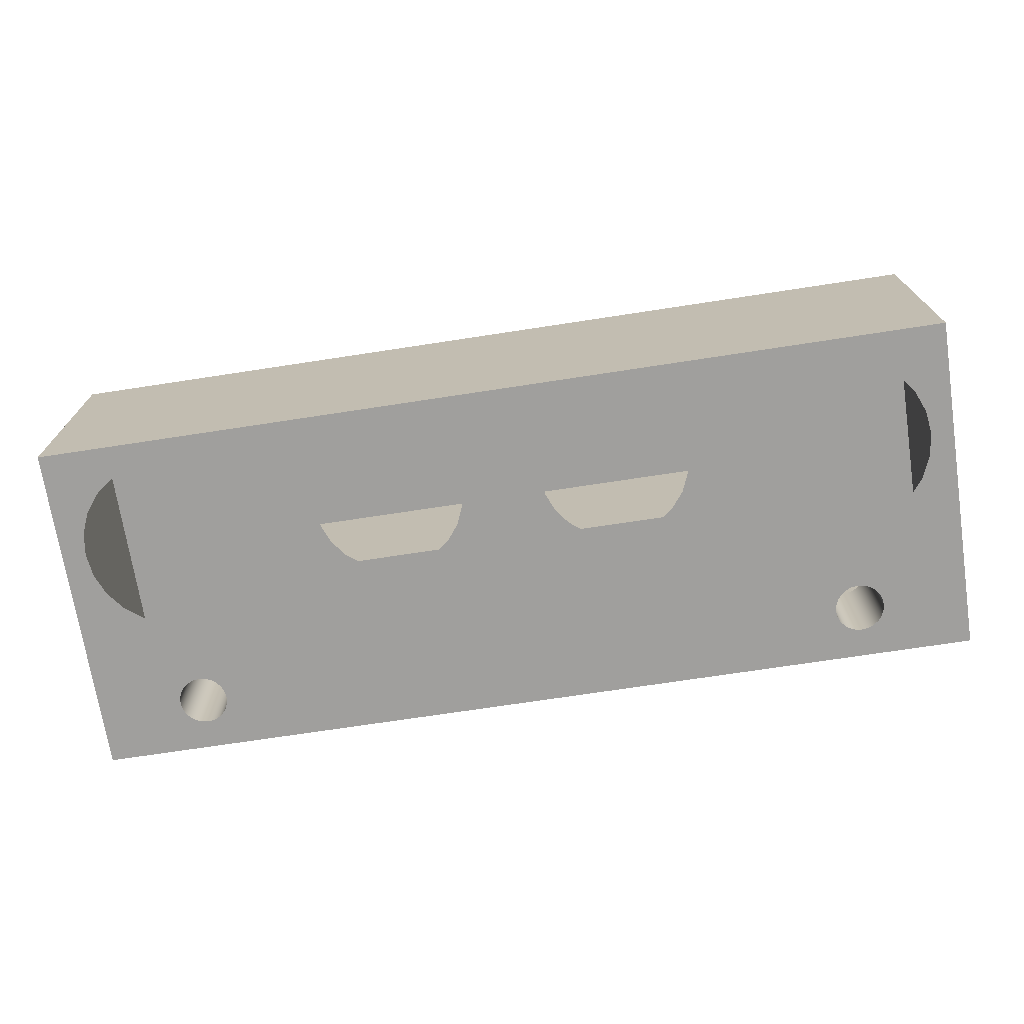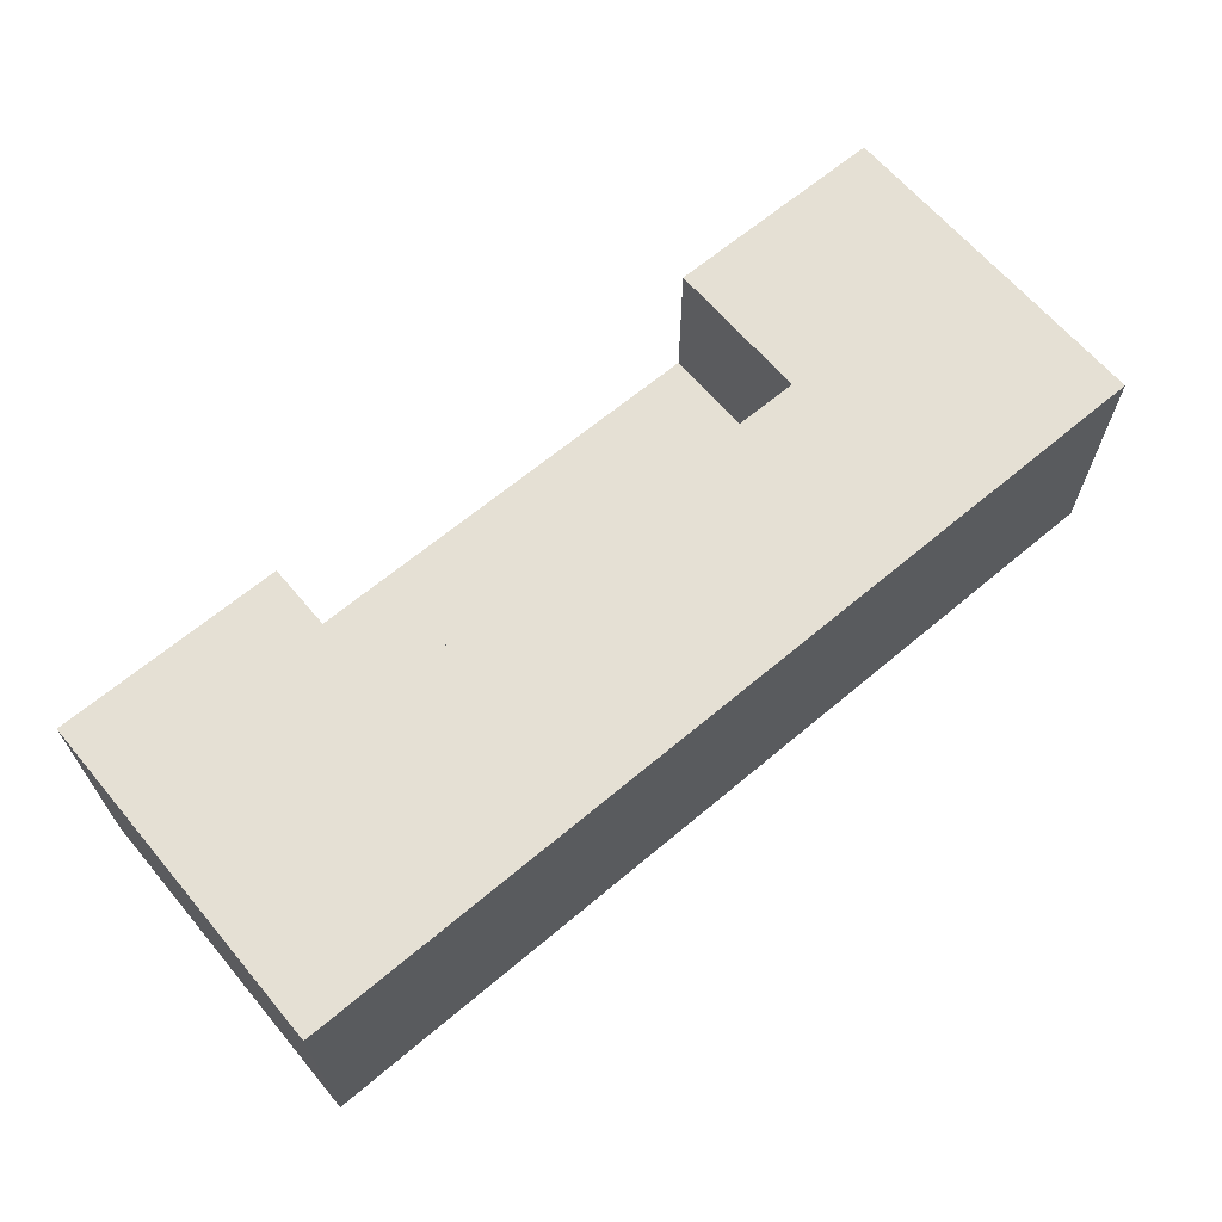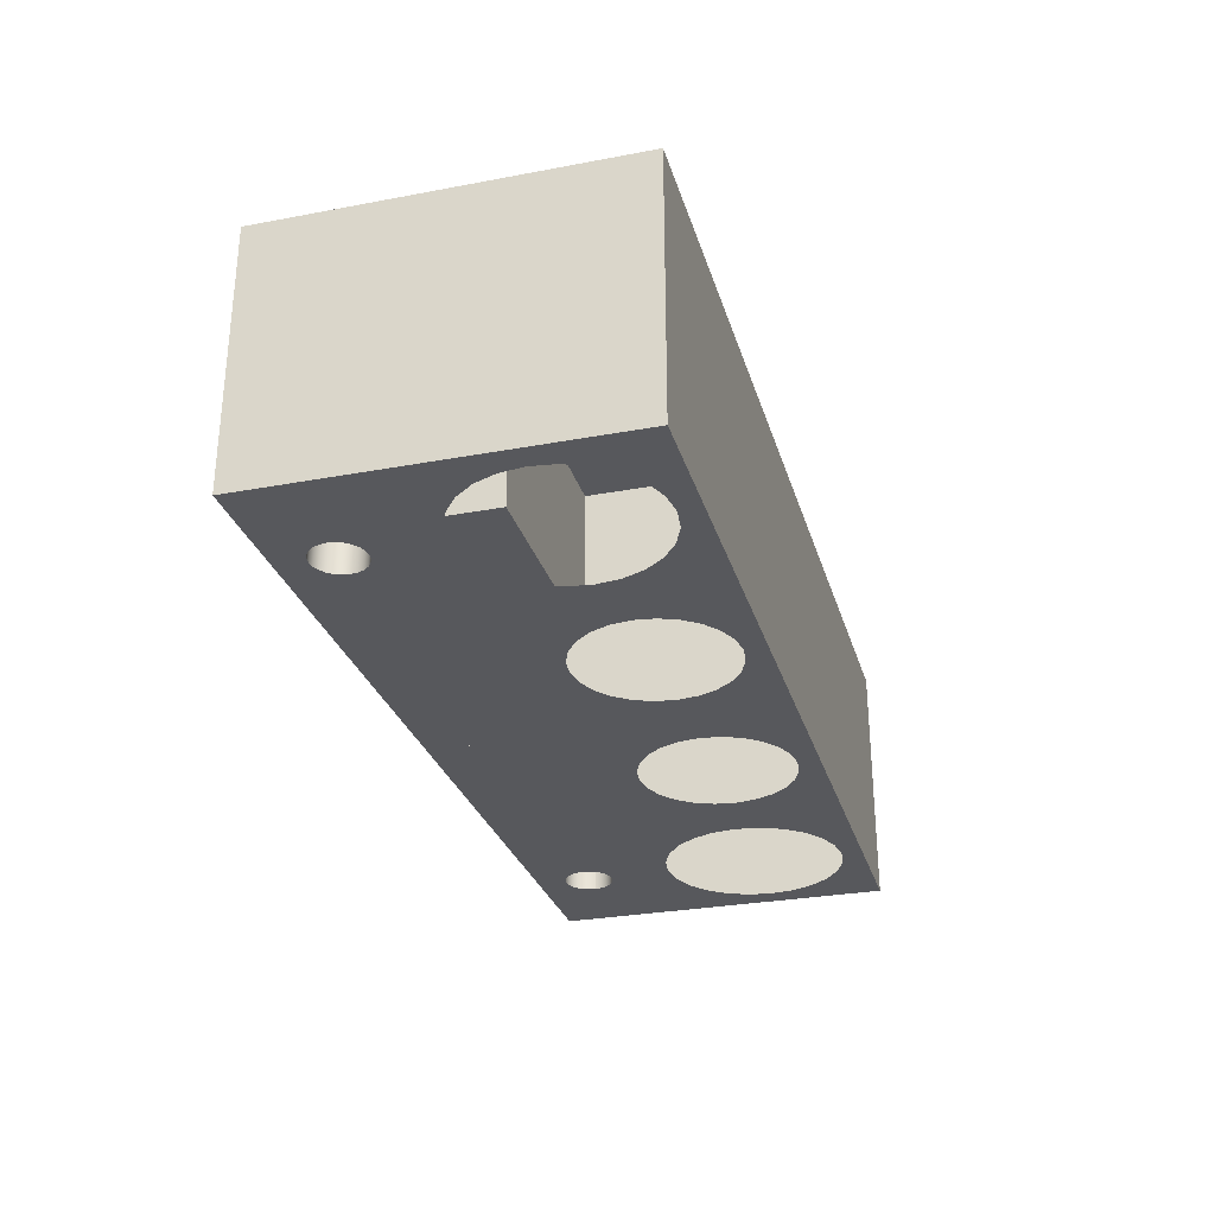
<metadata>
{"format":"obj","ext":"obj","renderer":"f3d","projection":"perspective","resolution":1024,"background":"white","views":[{"elev":-71.4,"azim":-171.3,"up":"+Z"},{"elev":65.2,"azim":139.8,"up":"+Z"},{"elev":-28.8,"azim":105.6,"up":"+Z"}]}
</metadata>
<code>
v 0.4625 0.1897 0.2116
v 0.2382 -0.1493 0.2116
v 0.4625 -0.1493 0.2116
v 0.2382 -0.00183 0.2116
v 0.4625 -0.1493 -0.03425
v 0.008744 -0.00183 0.2116
v 0.2382 -0.00183 0.06408
v 0.2382 -0.1493 0.06408
v 0.4625 0.1897 -0.03425
v 0.008744 0.1897 0.2116
v 0.2382 -0.1493 -0.03425
v 0.4354 0.05782 -0.03425
v 0.008744 0.1897 -0.03425
v 0.008744 -0.00183 0.06408
v -0.4456 0.1897 0.2116
v 0.008744 -0.1493 0.06408
v 0.3469 -0.1196 -0.03425
v 0.3768 -0.1019 -0.03425
v 0.4384 0.08062 -0.03425
v 0.3503 0.1687 -0.03425
v -0.2207 -0.00183 0.06408
v -0.2207 -0.00183 0.2116
v 0.008744 -0.1493 -0.03425
v 0.008744 -0.00183 -0.03425
v 0.3533 -0.1204 -0.03425
v 0.3744 -0.1078 -0.03425
v 0.3776 -0.09549 -0.03425
v 0.4354 0.1034 -0.03425
v 0.3731 0.1657 -0.03425
v 0.1235 0.1687 -0.03425
v 0.008744 0.1687 -0.03425
v -0.4456 0.1897 -0.03425
v -0.2207 -0.1493 0.2116
v -0.2207 -0.1493 -0.03425
v 0.3409 -0.1172 -0.03425
v 0.3533 -0.1204 0.0692
v 0.3596 -0.1194 -0.03425
v 0.3706 -0.113 -0.03425
v 0.3744 -0.1078 0.0692
v 0.3768 -0.1019 0.0692
v 0.3766 -0.08914 -0.03425
v 0.4266 0.1247 -0.03425
v 0.3944 0.1569 -0.03425
v 0.1428 0.1662 -0.03425
v -0.3331 0.169 -0.03425
v -0.4456 -0.1493 -0.03425
v -0.2207 -0.1493 0.06408
v -0.4456 -0.1493 0.2116
v -0.3296 -0.1195 -0.03425
v -0.336 -0.1204 -0.03425
v 0.3358 -0.1134 -0.03425
v 0.3469 -0.1196 0.0692
v 0.3596 -0.1194 0.0692
v 0.3655 -0.1169 -0.03425
v 0.3706 -0.113 0.0692
v 0.3776 -0.09549 0.0692
v 0.4266 0.03658 -0.03425
v 0.4168 0.1374 -0.03425
v 0.4126 0.1429 -0.03425
v 0.1041 0.1662 -0.03425
v 0.3275 0.1657 -0.03425
v 0.05871 0.05655 -0.03425
v -0.04122 0.05655 -0.03425
v -0.106 0.1687 -0.03425
v -0.4198 0.05613 -0.03425
v -0.3357 0.1687 -0.03425
v -0.3237 -0.1171 -0.03425
v -0.3424 -0.1195 -0.03425
v 0.3318 -0.1083 -0.03425
v 0.3409 -0.1172 0.0692
v 0.3655 -0.1169 0.0692
v 0.3766 -0.08914 0.0692
v 0.3741 -0.08324 -0.03425
v 0.08607 0.1587 -0.03425
v 0.1608 0.1587 -0.03425
v 0.0665 0.04639 -0.03425
v 0.05124 0.07458 -0.03425
v -0.04902 0.04639 -0.03425
v -0.03375 0.07458 -0.03425
v -0.3306 0.1687 -0.03425
v -0.08662 0.1662 -0.03425
v -0.3597 -0.1021 -0.03425
v -0.4228 0.07934 -0.03425
v -0.3564 0.166 -0.03425
v -0.3296 -0.1195 0.0692
v -0.3237 -0.1171 0.0692
v -0.3186 -0.1132 -0.03425
v -0.336 -0.1204 0.0692
v 0.3293 -0.1024 -0.03425
v 0.3318 -0.1083 0.0692
v 0.3358 -0.1134 0.0692
v 0.3701 -0.07819 -0.03425
v 0.07059 0.1468 -0.03425
v 0.3063 0.1569 -0.03425
v 0.07059 0.04107 -0.03425
v 0.04869 0.09394 -0.03425
v -0.0531 0.04107 -0.03425
v -0.0312 0.09394 -0.03425
v -0.1253 0.1662 -0.03425
v -0.06859 0.1587 -0.03425
v -0.3573 -0.1081 -0.03425
v -0.3605 -0.09607 -0.03425
v -0.4198 0.1026 -0.03425
v -0.378 0.157 -0.03425
v -0.3186 -0.1132 0.0692
v -0.3147 -0.1081 -0.03425
v -0.3483 -0.1171 -0.03425
v -0.3424 -0.1195 0.0692
v 0.3284 -0.09607 -0.03425
v 0.3293 -0.1024 0.0692
v 0.3741 -0.08324 0.0692
v 0.365 -0.07435 -0.03425
v 0.0665 0.1415 -0.03425
v 0.1763 0.1468 -0.03425
v 0.08607 0.02918 -0.03425
v 0.05124 0.1133 -0.03425
v -0.06859 0.02918 -0.03425
v -0.03375 0.1133 -0.03425
v -0.3099 0.166 -0.03425
v -0.0531 0.1468 -0.03425
v -0.3534 -0.1132 -0.03425
v -0.3597 -0.1021 0.0692
v -0.3606 -0.09578 -0.03425
v -0.3605 -0.09607 0.0692
v -0.4108 0.1242 -0.03425
v -0.3845 0.152 -0.03425
v -0.3123 -0.1021 -0.03425
v 0.3292 -0.0897 -0.03425
v 0.3284 -0.09607 0.0692
v 0.3701 -0.07819 0.0692
v 0.365 -0.07435 0.0692
v 0.3591 -0.07196 -0.03425
v 0.05871 0.1313 -0.03425
v 0.288 0.1429 -0.03425
v 0.1041 0.02172 -0.03425
v -0.08662 0.02172 -0.03425
v -0.04122 0.1313 -0.03425
v -0.1434 0.1587 -0.03425
v -0.04902 0.1415 -0.03425
v -0.3573 -0.1081 0.0692
v -0.3597 -0.08942 -0.03425
v -0.3606 -0.09578 0.0692
v -0.3966 0.1428 -0.03425
v -0.3147 -0.1081 0.0692
v -0.3115 -0.09607 -0.03425
v -0.3483 -0.1171 0.0692
v 0.3315 -0.08374 -0.03425
v 0.3292 -0.0897 0.0692
v 0.3591 -0.07196 0.0692
v 0.3527 -0.0712 -0.03425
v 0.1804 0.1415 -0.03425
v 0.1235 0.01917 -0.03425
v -0.106 0.01917 -0.03425
v -0.2883 0.157 -0.03425
v -0.3534 -0.1132 0.0692
v -0.4108 0.03449 -0.03425
v -0.3597 -0.08942 0.0692
v -0.3123 -0.1021 0.0692
v -0.3114 -0.09578 -0.03425
v 0.3354 -0.07861 -0.03425
v 0.3315 -0.08374 0.0692
v 0.3527 -0.0712 0.0692
v 0.4168 0.02383 -0.03425
v 0.2838 0.1374 -0.03425
v 0.3063 0.004338 -0.03425
v -0.2883 0.001658 -0.03425
v -0.2818 0.152 -0.03425
v -0.3573 -0.08349 -0.03425
v -0.3573 -0.08349 0.0692
v -0.3115 -0.09607 0.0692
v -0.3123 -0.08942 -0.03425
v 0.3404 -0.07464 -0.03425
v 0.3354 -0.07861 0.0692
v 0.3463 -0.07211 0.0692
v 0.4126 0.01834 -0.03425
v 0.1882 0.1313 -0.03425
v 0.3275 -0.004462 -0.03425
v 0.288 0.01834 -0.03425
v -0.3099 -0.007303 -0.03425
v -0.2818 0.006675 -0.03425
v -0.1588 0.1468 -0.03425
v -0.3534 -0.0784 -0.03425
v -0.3114 -0.09578 0.0692
v -0.3147 -0.08349 -0.03425
v 0.3463 -0.07211 -0.03425
v 0.3944 0.004338 -0.03425
v 0.274 0.1247 -0.03425
v 0.3503 -0.007464 -0.03425
v 0.2838 0.02383 -0.03425
v -0.3331 -0.01036 -0.03425
v -0.2697 0.01591 -0.03425
v -0.2697 0.1428 -0.03425
v -0.3483 -0.07449 -0.03425
v -0.3534 -0.0784 0.0692
v -0.3123 -0.08942 0.0692
v -0.3186 -0.0784 -0.03425
v 0.3404 -0.07464 0.0692
v 0.3731 -0.004462 -0.03425
v 0.1957 0.1133 -0.03425
v 0.1428 0.02172 -0.03425
v -0.336 -0.0712 -0.03425
v -0.2555 0.03449 -0.03425
v -0.1629 0.1415 -0.03425
v -0.3424 -0.07204 -0.03425
v -0.3147 -0.08349 0.0692
v -0.3237 -0.07449 -0.03425
v 0.2652 0.1034 -0.03425
v 0.1608 0.02918 -0.03425
v -0.3296 -0.07204 -0.03425
v -0.3564 -0.007303 -0.03425
v -0.1253 0.02172 -0.03425
v -0.1707 0.1313 -0.03425
v -0.3483 -0.07449 0.0692
v -0.3186 -0.0784 0.0692
v -0.3237 -0.07449 0.0692
v 0.1982 0.09394 -0.03425
v 0.274 0.03658 -0.03425
v -0.336 -0.0712 0.0692
v -0.378 0.001658 -0.03425
v -0.1434 0.02918 -0.03425
v -0.2555 0.1242 -0.03425
v -0.3966 0.01591 -0.03425
v -0.3424 -0.07204 0.0692
v -0.3296 -0.07204 0.0692
v 0.2622 0.08062 -0.03425
v 0.1763 0.04107 -0.03425
v -0.3845 0.006675 -0.03425
v -0.1588 0.04107 -0.03425
v -0.1782 0.1133 -0.03425
v 0.1957 0.07458 -0.03425
v 0.2652 0.05782 -0.03425
v -0.2465 0.05613 -0.03425
v -0.2465 0.1026 -0.03425
v 0.1804 0.04639 -0.03425
v -0.1629 0.04639 -0.03425
v -0.1807 0.09394 -0.03425
v 0.1882 0.05655 -0.03425
v -0.1707 0.05655 -0.03425
v -0.2434 0.07934 -0.03425
v -0.1782 0.07458 -0.03425
g mesh1_mesh1-geometry
f 1 2 3
f 2 1 4
f 3 2 1
f 4 1 2
f 2 5 3
f 3 5 2
f 5 1 3
f 3 1 5
f 4 1 6
f 6 1 4
f 7 2 4
f 4 2 7
f 5 2 8
f 8 2 5
f 1 5 9
f 9 5 1
f 6 1 10
f 10 1 6
f 6 7 4
f 4 7 6
f 2 7 8
f 8 7 2
f 5 8 11
f 11 8 5
f 5 12 9
f 9 12 5
f 13 1 9
f 9 1 13
f 1 13 10
f 10 13 1
f 10 14 6
f 6 14 10
f 6 15 10
f 10 15 6
f 7 6 14
f 14 6 7
f 7 16 8
f 8 16 7
f 16 11 8
f 8 11 16
f 11 17 5
f 5 17 11
f 12 5 18
f 18 5 12
f 9 12 19
f 19 12 9
f 9 20 13
f 13 20 9
f 13 14 10
f 10 14 13
f 15 13 10
f 10 13 15
f 21 6 14
f 14 6 21
f 22 15 6
f 6 15 22
f 16 7 14
f 14 7 16
f 11 16 23
f 23 16 11
f 11 24 17
f 17 24 11
f 5 17 25
f 25 17 5
f 18 5 26
f 26 5 18
f 12 18 27
f 27 18 12
f 9 19 28
f 28 19 9
f 9 29 20
f 20 29 9
f 30 13 20
f 20 13 30
f 31 14 13
f 13 14 31
f 13 15 32
f 32 15 13
f 6 21 22
f 22 21 6
f 16 21 14
f 14 21 16
f 33 15 22
f 22 15 33
f 24 16 14
f 14 16 24
f 16 24 23
f 23 24 16
f 34 16 23
f 23 16 34
f 24 11 23
f 23 11 24
f 17 24 35
f 35 24 17
f 17 36 25
f 25 36 17
f 37 5 25
f 25 5 37
f 26 5 38
f 38 5 26
f 39 18 26
f 26 18 39
f 40 27 18
f 18 27 40
f 12 27 41
f 41 27 12
f 9 28 42
f 42 28 9
f 9 43 29
f 29 43 9
f 13 30 31
f 31 30 13
f 20 44 30
f 30 44 20
f 14 31 24
f 24 31 14
f 31 45 13
f 13 45 31
f 15 46 32
f 32 46 15
f 13 45 32
f 32 45 13
f 21 33 22
f 22 33 21
f 21 16 47
f 47 16 21
f 15 33 48
f 48 33 15
f 23 49 24
f 24 49 23
f 16 34 47
f 47 34 16
f 34 50 23
f 23 50 34
f 35 24 51
f 51 24 35
f 35 52 17
f 17 52 35
f 36 17 52
f 52 17 36
f 53 25 36
f 36 25 53
f 54 5 37
f 37 5 54
f 25 53 37
f 37 53 25
f 38 5 54
f 54 5 38
f 55 26 38
f 38 26 55
f 18 39 40
f 40 39 18
f 26 55 39
f 39 55 26
f 27 40 56
f 56 40 27
f 56 41 27
f 27 41 56
f 12 41 57
f 57 41 12
f 9 42 58
f 58 42 9
f 9 59 43
f 43 59 9
f 60 31 30
f 30 31 60
f 61 44 20
f 20 44 61
f 62 24 31
f 31 24 62
f 24 63 31
f 31 63 24
f 64 45 31
f 31 45 64
f 46 15 48
f 48 15 46
f 65 46 32
f 32 46 65
f 66 32 45
f 45 32 66
f 33 21 47
f 47 21 33
f 33 46 48
f 48 46 33
f 49 23 50
f 50 23 49
f 24 49 67
f 67 49 24
f 46 47 34
f 34 47 46
f 34 68 50
f 50 68 34
f 51 24 69
f 69 24 51
f 51 70 35
f 35 70 51
f 52 35 70
f 70 35 52
f 37 71 54
f 54 71 37
f 71 37 53
f 53 37 71
f 54 55 38
f 38 55 54
f 41 56 72
f 72 56 41
f 57 41 73
f 73 41 57
f 9 58 59
f 59 58 9
f 74 31 60
f 60 31 74
f 61 75 44
f 44 75 61
f 76 24 62
f 62 24 76
f 62 31 77
f 77 31 62
f 24 78 63
f 63 78 24
f 31 63 79
f 79 63 31
f 64 80 45
f 45 80 64
f 31 81 64
f 64 81 31
f 82 46 65
f 65 46 82
f 65 32 83
f 83 32 65
f 84 32 66
f 66 32 84
f 45 80 66
f 66 80 45
f 47 46 33
f 33 46 47
f 50 85 49
f 49 85 50
f 49 86 67
f 67 86 49
f 24 67 87
f 87 67 24
f 46 68 34
f 34 68 46
f 68 88 50
f 50 88 68
f 69 24 89
f 89 24 69
f 90 51 69
f 69 51 90
f 70 51 91
f 91 51 70
f 55 54 71
f 71 54 55
f 72 73 41
f 41 73 72
f 57 73 92
f 92 73 57
f 93 31 74
f 74 31 93
f 94 75 61
f 61 75 94
f 95 24 76
f 76 24 95
f 77 31 96
f 96 31 77
f 24 97 78
f 78 97 24
f 31 79 98
f 98 79 31
f 99 80 64
f 64 80 99
f 31 100 81
f 81 100 31
f 101 46 82
f 82 46 101
f 82 65 102
f 102 65 82
f 83 32 103
f 103 32 83
f 104 32 84
f 84 32 104
f 85 50 88
f 88 50 85
f 86 49 85
f 85 49 86
f 105 67 86
f 86 67 105
f 67 105 87
f 87 105 67
f 24 87 106
f 106 87 24
f 68 46 107
f 107 46 68
f 88 68 108
f 108 68 88
f 89 24 109
f 109 24 89
f 110 69 89
f 89 69 110
f 51 90 91
f 91 90 51
f 69 110 90
f 90 110 69
f 73 72 111
f 111 72 73
f 111 92 73
f 73 92 111
f 57 92 112
f 112 92 57
f 113 31 93
f 93 31 113
f 94 114 75
f 75 114 94
f 115 24 95
f 95 24 115
f 96 31 116
f 116 31 96
f 24 117 97
f 97 117 24
f 31 98 118
f 118 98 31
f 99 119 80
f 80 119 99
f 31 120 100
f 100 120 31
f 121 46 101
f 101 46 121
f 122 101 82
f 82 101 122
f 102 65 123
f 123 65 102
f 124 82 102
f 102 82 124
f 103 32 125
f 125 32 103
f 126 32 104
f 104 32 126
f 105 106 87
f 87 106 105
f 24 106 127
f 127 106 24
f 107 46 121
f 121 46 107
f 107 108 68
f 68 108 107
f 109 24 128
f 128 24 109
f 129 89 109
f 109 89 129
f 89 129 110
f 110 129 89
f 92 111 130
f 130 111 92
f 92 131 112
f 112 131 92
f 57 112 132
f 132 112 57
f 133 31 113
f 113 31 133
f 134 114 94
f 94 114 134
f 135 24 115
f 115 24 135
f 116 31 133
f 133 31 116
f 24 136 117
f 117 136 24
f 31 118 137
f 137 118 31
f 138 119 99
f 99 119 138
f 31 139 120
f 120 139 31
f 140 121 101
f 101 121 140
f 101 122 140
f 140 122 101
f 82 124 122
f 122 124 82
f 123 65 141
f 141 65 123
f 142 102 123
f 123 102 142
f 102 142 124
f 124 142 102
f 125 32 143
f 143 32 125
f 143 32 126
f 126 32 143
f 106 105 144
f 144 105 106
f 144 127 106
f 106 127 144
f 24 127 145
f 145 127 24
f 121 146 107
f 107 146 121
f 108 107 146
f 146 107 108
f 128 24 147
f 147 24 128
f 148 109 128
f 128 109 148
f 109 148 129
f 129 148 109
f 131 92 130
f 130 92 131
f 149 112 131
f 131 112 149
f 112 149 132
f 132 149 112
f 57 132 150
f 150 132 57
f 134 151 114
f 114 151 134
f 152 24 135
f 135 24 152
f 24 153 136
f 136 153 24
f 31 137 139
f 139 137 31
f 138 154 119
f 119 154 138
f 121 140 155
f 155 140 121
f 141 65 156
f 156 65 141
f 157 123 141
f 141 123 157
f 123 157 142
f 142 157 123
f 127 144 158
f 158 144 127
f 158 145 127
f 127 145 158
f 24 145 159
f 159 145 24
f 146 121 155
f 155 121 146
f 147 24 160
f 160 24 147
f 161 128 147
f 147 128 161
f 128 161 148
f 148 161 128
f 162 132 149
f 149 132 162
f 132 162 150
f 150 162 132
f 57 150 163
f 163 150 57
f 164 151 134
f 134 151 164
f 165 24 152
f 152 24 165
f 24 166 153
f 153 166 24
f 138 167 154
f 154 167 138
f 141 156 168
f 168 156 141
f 141 169 157
f 157 169 141
f 145 158 170
f 170 158 145
f 170 159 145
f 145 159 170
f 24 159 171
f 171 159 24
f 160 24 172
f 172 24 160
f 173 147 160
f 160 147 173
f 147 173 161
f 161 173 147
f 174 150 162
f 162 150 174
f 163 150 175
f 175 150 163
f 164 176 151
f 151 176 164
f 177 24 165
f 165 24 177
f 165 152 178
f 178 152 165
f 24 179 166
f 166 179 24
f 153 166 180
f 180 166 153
f 181 167 138
f 138 167 181
f 168 156 182
f 182 156 168
f 169 141 168
f 168 141 169
f 159 170 183
f 183 170 159
f 183 171 159
f 159 171 183
f 24 171 184
f 184 171 24
f 172 24 185
f 185 24 172
f 172 173 160
f 160 173 172
f 150 174 185
f 185 174 150
f 175 150 186
f 186 150 175
f 187 176 164
f 164 176 187
f 188 24 177
f 177 24 188
f 152 189 178
f 178 189 152
f 24 190 179
f 179 190 24
f 153 180 191
f 191 180 153
f 181 192 167
f 167 192 181
f 182 156 193
f 193 156 182
f 194 168 182
f 182 168 194
f 168 194 169
f 169 194 168
f 171 183 195
f 195 183 171
f 195 184 171
f 171 184 195
f 24 184 196
f 196 184 24
f 185 24 150
f 150 24 185
f 185 197 172
f 172 197 185
f 173 172 197
f 197 172 173
f 197 185 174
f 174 185 197
f 186 150 198
f 198 150 186
f 187 199 176
f 176 199 187
f 150 24 188
f 188 24 150
f 189 152 200
f 200 152 189
f 24 201 190
f 190 201 24
f 202 153 191
f 191 153 202
f 203 192 181
f 181 192 203
f 193 156 204
f 204 156 193
f 193 194 182
f 182 194 193
f 184 195 205
f 205 195 184
f 205 196 184
f 184 196 205
f 24 196 206
f 206 196 24
f 198 150 188
f 188 150 198
f 207 199 187
f 187 199 207
f 189 200 208
f 208 200 189
f 24 209 201
f 201 209 24
f 201 210 190
f 190 210 201
f 153 202 211
f 211 202 153
f 212 192 203
f 203 192 212
f 204 156 201
f 201 156 204
f 204 213 193
f 193 213 204
f 194 193 213
f 213 193 194
f 196 205 214
f 214 205 196
f 196 215 206
f 206 215 196
f 24 206 209
f 209 206 24
f 207 216 199
f 199 216 207
f 189 208 217
f 217 208 189
f 209 218 201
f 201 218 209
f 201 219 210
f 210 219 201
f 211 202 220
f 220 202 211
f 212 221 192
f 192 221 212
f 201 156 222
f 222 156 201
f 201 223 204
f 204 223 201
f 213 204 223
f 223 204 213
f 215 196 214
f 214 196 215
f 224 206 215
f 215 206 224
f 206 224 209
f 209 224 206
f 225 216 207
f 207 216 225
f 217 208 226
f 226 208 217
f 218 209 224
f 224 209 218
f 223 201 218
f 218 201 223
f 201 227 219
f 219 227 201
f 220 202 228
f 228 202 220
f 229 221 212
f 212 221 229
f 201 222 227
f 227 222 201
f 225 230 216
f 216 230 225
f 217 226 231
f 231 226 217
f 228 202 232
f 232 202 228
f 229 233 221
f 221 233 229
f 231 230 225
f 225 230 231
f 231 226 234
f 234 226 231
f 228 232 235
f 235 232 228
f 236 233 229
f 229 233 236
f 231 237 230
f 230 237 231
f 231 234 237
f 237 234 231
f 235 232 238
f 238 232 235
f 236 239 233
f 233 239 236
f 238 232 239
f 239 232 238
f 240 239 236
f 236 239 240
f 238 239 240
f 240 239 238
g mesh2_mesh2-geometry
l 23 11
l 23 16
l 23 24
l 34 23
l 11 5
l 8 11
l 16 8
l 16 47
l 14 16
l 24 14
l 24 31
l 46 34
l 47 34
l 5 9
l 5 3
l 7 8
l 2 8
l 21 47
l 33 47
l 14 7
l 14 21
l 6 14
l 31 13
l 30 31
l 46 32
l 46 48
l 9 13
l 9 1
l 3 1
l 2 3
l 4 7
l 4 2
l 22 21
l 33 48
l 22 33
l 6 4
l 10 6
l 6 22
l 13 10
l 13 32
l 20 30
l 32 15
l 48 15
l 1 10
l 15 10
g mesh3_mesh3-geometry
l 92 112
l 73 92
l 112 132
l 41 73
l 132 150
l 27 41
l 150 185
l 18 27
l 185 172
l 26 18
l 172 160
l 38 26
l 160 147
l 54 38
l 147 128
l 37 54
l 128 109
l 25 37
l 109 89
l 17 25
l 89 69
l 35 17
l 69 51
l 51 35
g mesh4_mesh4-geometry
l 45 66
l 80 45
g mesh5_mesh5-geometry
l 201 204
l 209 201
l 204 193
l 206 209
l 193 182
l 196 206
l 182 168
l 184 196
l 168 141
l 171 184
l 141 123
l 159 171
l 123 102
l 145 159
l 102 82
l 127 145
l 82 101
l 106 127
l 101 121
l 87 106
l 121 107
l 67 87
l 107 68
l 49 67
l 68 50
l 50 49

</code>
